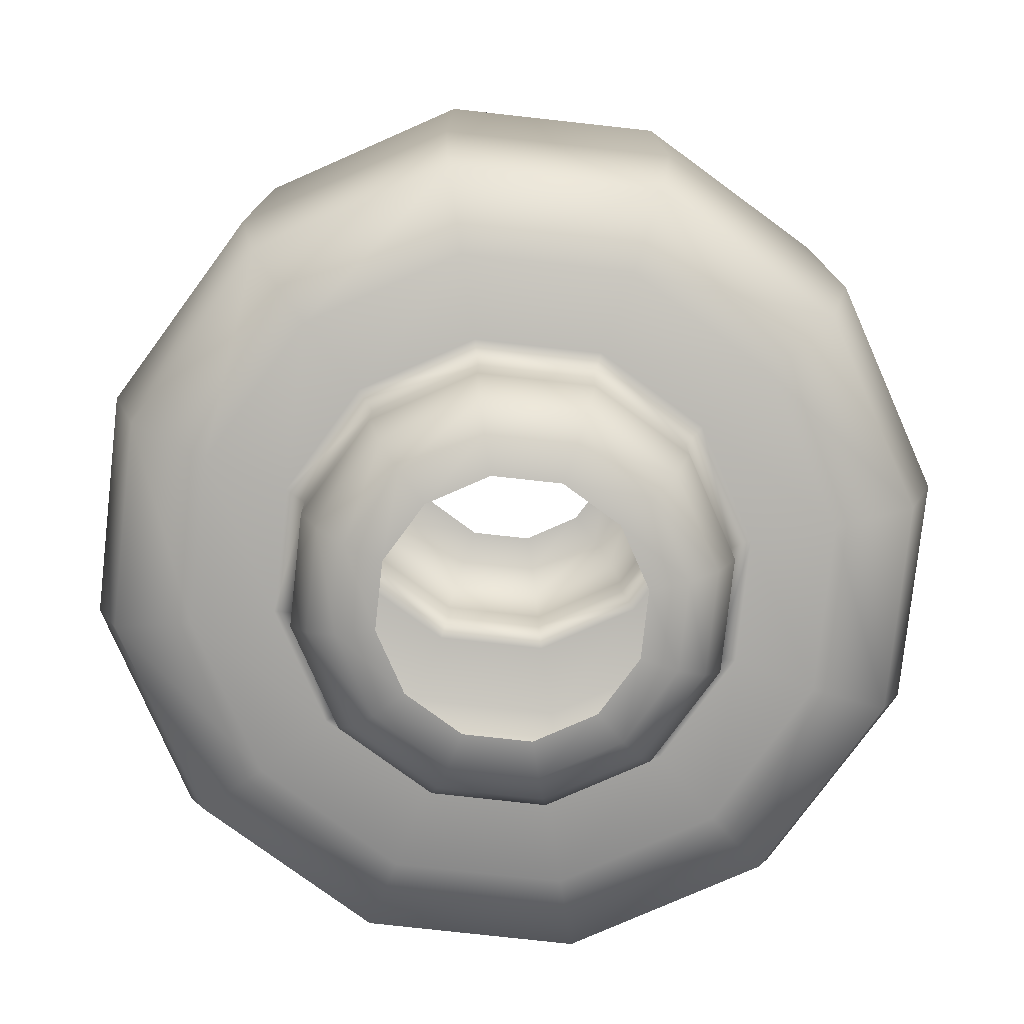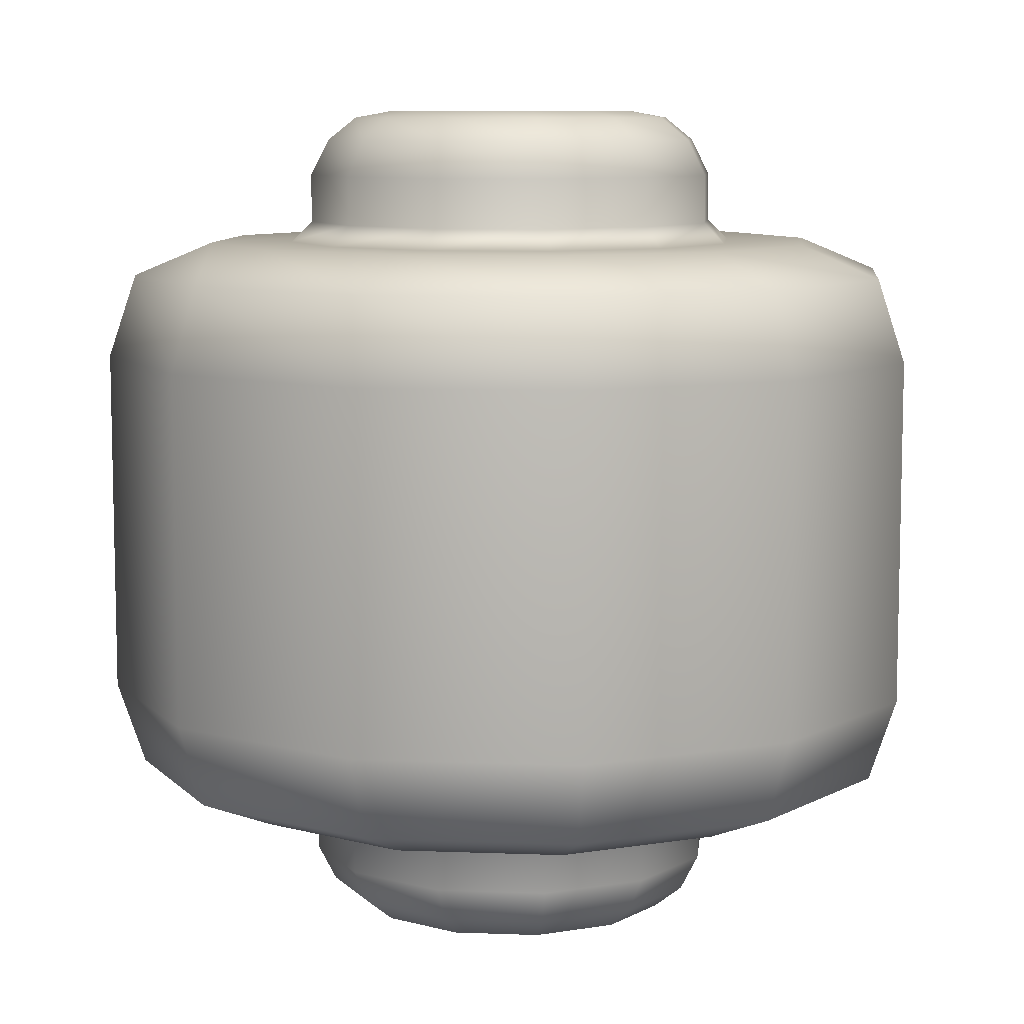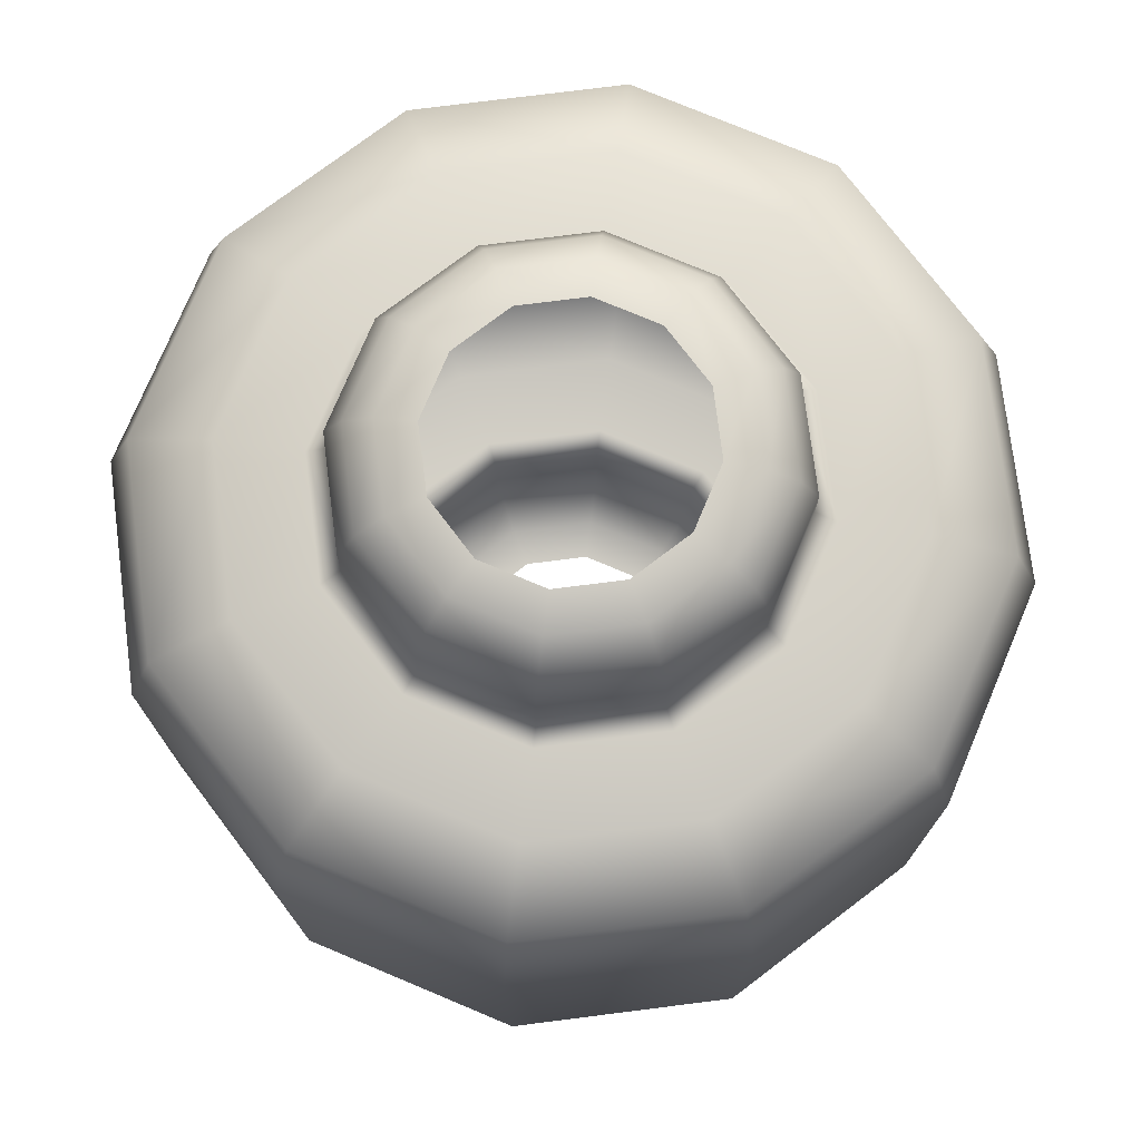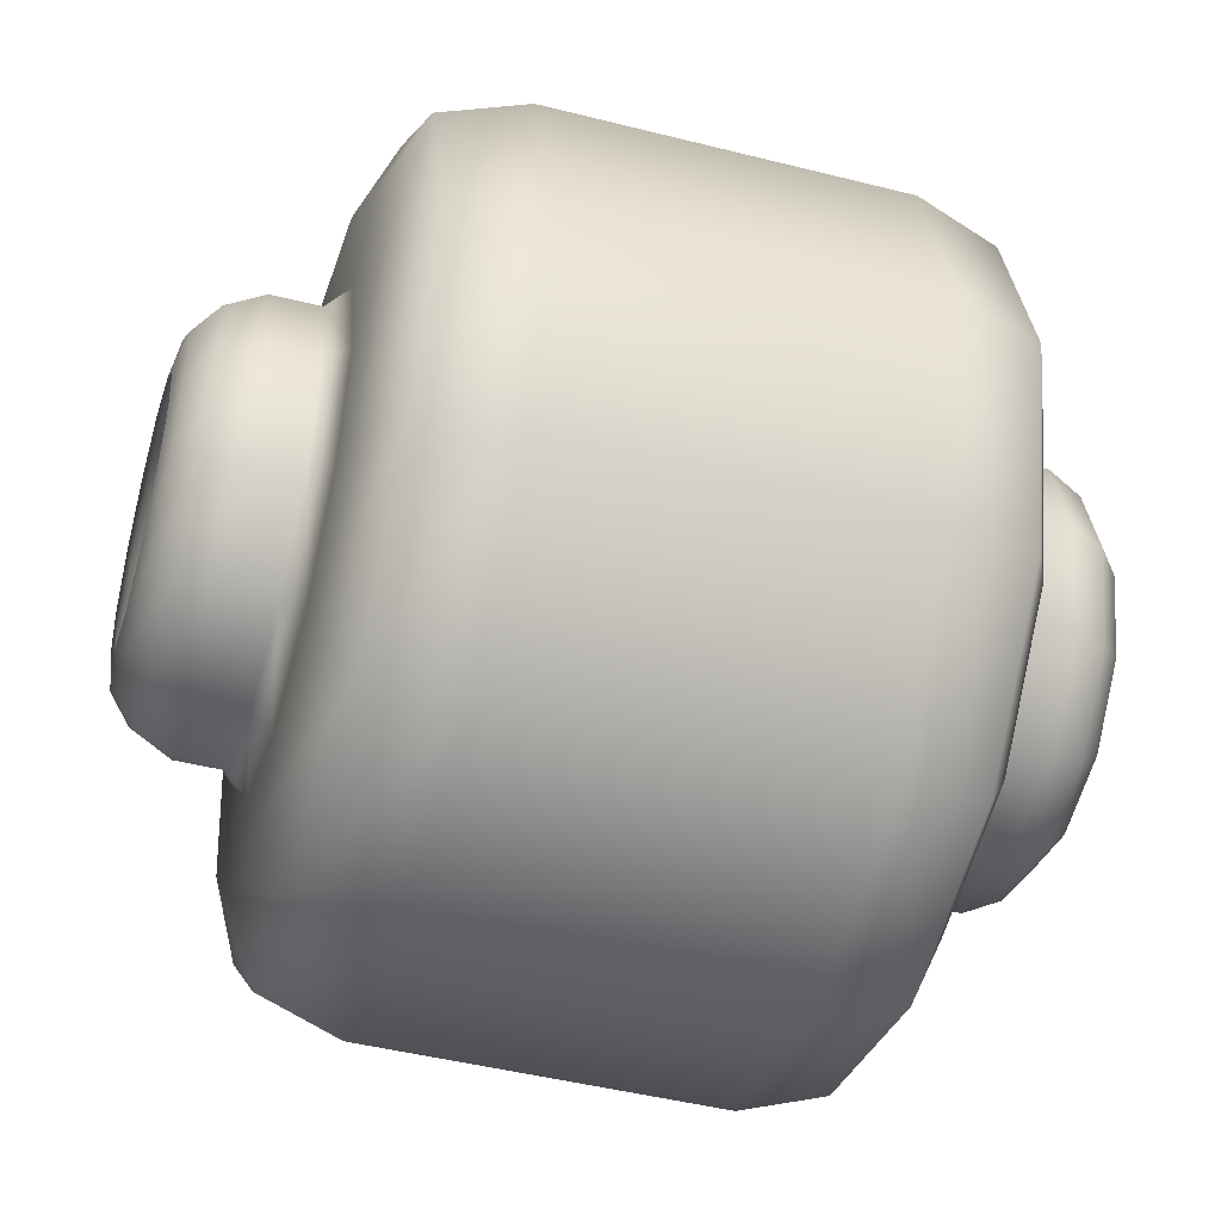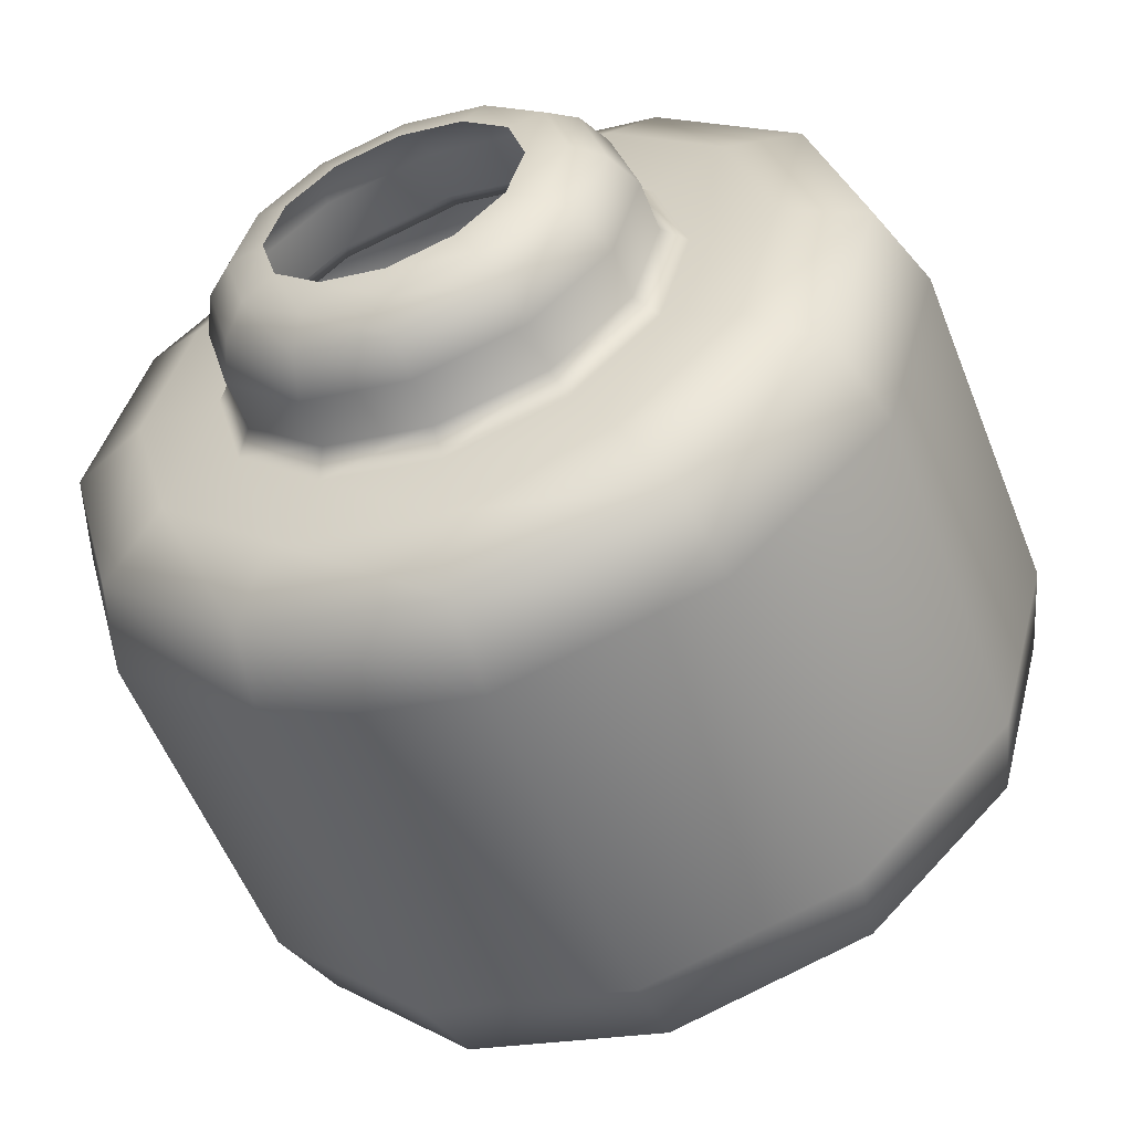
<metadata>
{"format":"obj","ext":"obj","renderer":"f3d","projection":"perspective","resolution":1024,"background":"white","views":[{"elev":-77.8,"azim":128.7,"up":"+Y"},{"elev":8.6,"azim":110.9,"up":"+Y"},{"elev":75.5,"azim":-52.2,"up":"+Y"},{"elev":-46.0,"azim":-106.2,"up":"+Z"},{"elev":-55.5,"azim":-158.7,"up":"+Z"}]}
</metadata>
<code>
o MeshDoorwayDoor_4_2_GeomSubset_1
v 0.1213 -0.01365 -0.8031
v 0.1213 -0.01463 -1.053
v 0.001134 -0.01463 -1.053
v 0.001134 -0.01472 -0.8031
v 0.1213 -0.01365 -0.3031
v 0.001134 -0.01489 -0.3031
v 0.7973 -0.01365 -0.8031
v 0.7973 -0.01463 -1.053
v 0.1213 -0.01493 -0.1831
v 0.7973 -0.01494 -0.1831
v 0.7973 -0.01365 -0.3031
v 0.001134 -0.01493 -0.1831
v 0.9171 -0.01472 -0.8031
v 0.9171 -0.01464 -1.053
v 0.9171 -0.01489 -0.3031
v 0.9171 -0.01494 -0.1831
v 0.7973 -0.01528 0.8477
v 0.1213 -0.01528 0.8477
v 0.1213 -0.01532 0.9777
v 0.001134 -0.01528 0.8477
v 0.001134 -0.01532 0.9777
v 0.7973 -0.01533 0.9777
v 0.9171 -0.01533 0.9777
v 0.9171 -0.01528 0.8477
v 0.7973 -0.005145 -0.1831
v 0.7973 -0.005193 0.8477
v 0.1213 -0.005189 0.8477
v 0.1213 -0.005141 -0.1831
v 0.1213 -0.005091 -0.8031
v 0.7973 -0.005095 -0.8031
v 0.7973 -0.005095 -0.3031
v 0.1213 -0.005091 -0.3031
v 0.7807 -0.005095 -0.3156
v 0.1341 -0.005091 -0.3156
v 0.1341 -0.005091 -0.7906
v 0.7807 -0.005095 -0.7906
v 0.784 -0.005145 -0.1665
v 0.784 -0.005193 0.8302
v 0.1374 -0.005141 -0.1665
v 0.1374 -0.005189 0.8302
v 0.1213 0.01528 -0.803
v 0.001134 0.01528 -0.803
v 0.001135 0.01537 -1.053
v 0.1213 0.01537 -1.053
v 0.1213 0.01511 -0.303
v 0.001134 0.01511 -0.303
v 0.7973 0.01528 -0.803
v 0.7973 0.01537 -1.053
v 0.1213 0.01507 -0.183
v 0.7973 0.01507 -0.183
v 0.7973 0.01511 -0.303
v 0.001134 0.01507 -0.183
v 0.9171 0.01528 -0.803
v 0.9171 0.01537 -1.053
v 0.9171 0.01511 -0.303
v 0.9171 0.01507 -0.183
v 0.1213 0.01468 0.9777
v 0.001134 0.01468 0.9777
v 0.001134 0.01472 0.8477
v 0.1213 0.01472 0.8477
v 0.7973 0.01467 0.9777
v 0.7973 0.01472 0.8477
v 0.9171 0.01467 0.9777
v 0.9171 0.01472 0.8477
v 0.7973 0.005091 0.8477
v 0.7973 0.005141 -0.183
v 0.1213 0.005095 0.8477
v 0.1213 0.005145 -0.183
v 0.7973 0.005189 -0.803
v 0.1213 0.005193 -0.803
v 0.1213 0.005145 -0.303
v 0.7973 0.005141 -0.303
v 0.1341 0.005144 -0.3155
v 0.7807 0.005141 -0.3155
v 0.1341 0.005193 -0.7905
v 0.7807 0.005189 -0.7905
v 0.784 0.005091 0.8302
v 0.784 0.005141 -0.1664
v 0.1374 0.005144 -0.1664
v 0.1374 0.005095 0.8302
v 0.7667 0.01507 -0.1403
v 0.7667 0.01507 0.8041
v 0.1547 0.01507 -0.1403
v 0.1547 0.01507 0.8041
v 0.7632 0.01507 -0.3284
v 0.1516 0.01507 -0.3284
v 0.1516 0.01507 -0.7777
v 0.7632 0.01507 -0.7777
v 0.7667 -0.01365 0.8041
v 0.7667 -0.01365 -0.1403
v 0.1547 -0.01365 -0.1403
v 0.1547 -0.01365 0.8041
v 0.1516 -0.01365 -0.3284
v 0.7632 -0.01365 -0.3284
v 0.1516 -0.01365 -0.7777
v 0.7632 -0.01365 -0.7777
v 0.09977 0.02639 -0.1586
v 0.08495 0.02639 -0.1734
v 0.0647 0.0264 -0.1788
v 0.04446 0.0264 -0.1734
v 0.02964 0.0264 -0.1586
v 0.02422 0.0264 -0.1383
v 0.02964 0.0264 -0.1181
v 0.04446 0.0264 -0.1033
v 0.0647 0.0264 -0.09784
v 0.08495 0.02639 -0.1033
v 0.09977 0.02639 -0.1181
v 0.1052 0.02639 -0.1383
v 0.1022 0.01787 -0.16
v 0.08636 0.01787 -0.1758
v 0.0647 0.01787 -0.1816
v 0.04305 0.01787 -0.1758
v 0.02719 0.01787 -0.16
v 0.02139 0.01787 -0.1383
v 0.02719 0.01787 -0.1167
v 0.04305 0.01787 -0.1008
v 0.0647 0.01787 -0.095
v 0.08636 0.01787 -0.1008
v 0.1022 0.01787 -0.1167
v 0.108 0.01787 -0.1383
v 0.09268 0.0298 -0.1545
v 0.08086 0.0298 -0.1663
v 0.0647 0.0298 -0.1706
v 0.04855 0.0298 -0.1663
v 0.03673 0.0298 -0.1545
v 0.0324 0.0298 -0.1383
v 0.03673 0.0298 -0.1222
v 0.04855 0.0298 -0.1103
v 0.0647 0.0298 -0.106
v 0.08086 0.0298 -0.1103
v 0.09268 0.0298 -0.1222
v 0.09701 0.0298 -0.1383
v 0.08348 0.0369 -0.1492
v 0.07555 0.03691 -0.1571
v 0.0647 0.03691 -0.16
v 0.05387 0.03691 -0.1571
v 0.04593 0.03691 -0.1492
v 0.04302 0.03691 -0.1383
v 0.04593 0.03691 -0.1275
v 0.05387 0.03691 -0.1195
v 0.0647 0.03691 -0.1166
v 0.07555 0.03691 -0.1195
v 0.08348 0.0369 -0.1275
v 0.08639 0.0369 -0.1383
v 0.08186 0.04058 -0.1482
v 0.07461 0.04058 -0.1555
v 0.0647 0.04058 -0.1581
v 0.0548 0.04058 -0.1555
v 0.04755 0.04058 -0.1482
v 0.04489 0.04058 -0.1383
v 0.04755 0.04058 -0.1284
v 0.0548 0.04058 -0.1212
v 0.0647 0.04058 -0.1185
v 0.07461 0.04058 -0.1212
v 0.08186 0.04058 -0.1284
v 0.08452 0.04058 -0.1383
v 0.07933 0.04292 -0.1468
v 0.07315 0.04292 -0.1529
v 0.0647 0.04292 -0.1552
v 0.05626 0.04292 -0.1529
v 0.05008 0.04292 -0.1468
v 0.04782 0.04292 -0.1383
v 0.05008 0.04292 -0.1299
v 0.05626 0.04292 -0.1237
v 0.0647 0.04292 -0.1214
v 0.07315 0.04292 -0.1237
v 0.07933 0.04292 -0.1299
v 0.08159 0.04292 -0.1383
v 0.07598 0.04362 -0.1448
v 0.07121 0.04362 -0.1496
v 0.0647 0.04362 -0.1513
v 0.0582 0.04362 -0.1496
v 0.05343 0.04362 -0.1448
v 0.05169 0.04362 -0.1383
v 0.05343 0.04362 -0.1318
v 0.0582 0.04362 -0.127
v 0.0647 0.04362 -0.1253
v 0.07121 0.04362 -0.127
v 0.07598 0.04362 -0.1318
v 0.07772 0.04362 -0.1383
v 0.08539 0.0298 -0.1503
v 0.08348 0.03193 -0.1492
v 0.07665 0.0298 -0.159
v 0.07555 0.03193 -0.1571
v 0.0647 0.0298 -0.1622
v 0.0647 0.03193 -0.16
v 0.05276 0.0298 -0.159
v 0.05387 0.03193 -0.1571
v 0.04402 0.0298 -0.1503
v 0.04593 0.03193 -0.1492
v 0.04082 0.0298 -0.1383
v 0.04302 0.03193 -0.1383
v 0.04402 0.0298 -0.1264
v 0.04593 0.03193 -0.1275
v 0.05276 0.0298 -0.1176
v 0.05387 0.03193 -0.1195
v 0.0647 0.0298 -0.1144
v 0.0647 0.03193 -0.1166
v 0.07665 0.0298 -0.1176
v 0.07555 0.03193 -0.1195
v 0.08539 0.0298 -0.1264
v 0.08348 0.03193 -0.1275
v 0.08859 0.0298 -0.1383
v 0.08639 0.03193 -0.1383
v 0.09977 -0.0264 -0.1586
v 0.08495 -0.0264 -0.1734
v 0.0647 -0.0264 -0.1788
v 0.04446 -0.0264 -0.1734
v 0.02964 -0.0264 -0.1586
v 0.02422 -0.0264 -0.1383
v 0.02964 -0.0264 -0.1181
v 0.04446 -0.0264 -0.1033
v 0.0647 -0.0264 -0.09784
v 0.08495 -0.0264 -0.1033
v 0.09977 -0.0264 -0.1181
v 0.1052 -0.0264 -0.1383
v 0.1022 -0.01787 -0.16
v 0.08636 -0.01787 -0.1758
v 0.0647 -0.01787 -0.1816
v 0.04304 -0.01787 -0.1758
v 0.02719 -0.01787 -0.16
v 0.02139 -0.01787 -0.1383
v 0.02719 -0.01787 -0.1167
v 0.04304 -0.01787 -0.1008
v 0.0647 -0.01787 -0.095
v 0.08636 -0.01787 -0.1008
v 0.1022 -0.01787 -0.1167
v 0.108 -0.01787 -0.1383
v 0.09268 -0.0298 -0.1545
v 0.08085 -0.0298 -0.1663
v 0.0647 -0.0298 -0.1706
v 0.04855 -0.0298 -0.1663
v 0.03673 -0.0298 -0.1545
v 0.0324 -0.0298 -0.1383
v 0.03673 -0.0298 -0.1222
v 0.04855 -0.0298 -0.1103
v 0.0647 -0.0298 -0.106
v 0.08085 -0.0298 -0.1103
v 0.09268 -0.0298 -0.1222
v 0.09701 -0.0298 -0.1383
v 0.08348 -0.03691 -0.1492
v 0.07555 -0.03691 -0.1571
v 0.0647 -0.03691 -0.16
v 0.05386 -0.03691 -0.1571
v 0.04593 -0.03691 -0.1492
v 0.04302 -0.03691 -0.1383
v 0.04593 -0.03691 -0.1275
v 0.05386 -0.03691 -0.1195
v 0.0647 -0.03691 -0.1166
v 0.07555 -0.03691 -0.1195
v 0.08348 -0.03691 -0.1275
v 0.08639 -0.03691 -0.1383
v 0.08186 -0.04058 -0.1482
v 0.07461 -0.04058 -0.1555
v 0.0647 -0.04058 -0.1581
v 0.0548 -0.04058 -0.1555
v 0.04754 -0.04058 -0.1482
v 0.04489 -0.04058 -0.1383
v 0.04754 -0.04058 -0.1284
v 0.0548 -0.04058 -0.1212
v 0.0647 -0.04058 -0.1185
v 0.07461 -0.04058 -0.1212
v 0.08186 -0.04058 -0.1284
v 0.08452 -0.04058 -0.1383
v 0.07933 -0.04292 -0.1468
v 0.07315 -0.04292 -0.1529
v 0.0647 -0.04292 -0.1552
v 0.05626 -0.04292 -0.1529
v 0.05008 -0.04292 -0.1468
v 0.04782 -0.04292 -0.1383
v 0.05008 -0.04292 -0.1299
v 0.05626 -0.04292 -0.1237
v 0.0647 -0.04292 -0.1214
v 0.07315 -0.04292 -0.1237
v 0.07933 -0.04292 -0.1299
v 0.08159 -0.04292 -0.1383
v 0.07598 -0.04363 -0.1448
v 0.07121 -0.04363 -0.1496
v 0.0647 -0.04363 -0.1513
v 0.05819 -0.04363 -0.1496
v 0.05343 -0.04363 -0.1448
v 0.05169 -0.04363 -0.1383
v 0.05343 -0.04363 -0.1318
v 0.05819 -0.04363 -0.127
v 0.0647 -0.04363 -0.1253
v 0.07121 -0.04363 -0.127
v 0.07598 -0.04363 -0.1318
v 0.07772 -0.04363 -0.1383
v 0.08539 -0.0298 -0.1503
v 0.08348 -0.03193 -0.1492
v 0.07665 -0.0298 -0.159
v 0.07555 -0.03193 -0.1571
v 0.0647 -0.0298 -0.1622
v 0.0647 -0.03193 -0.16
v 0.05276 -0.0298 -0.159
v 0.05386 -0.03193 -0.1571
v 0.04402 -0.0298 -0.1503
v 0.04593 -0.03193 -0.1492
v 0.04082 -0.0298 -0.1383
v 0.04302 -0.03193 -0.1383
v 0.04402 -0.0298 -0.1264
v 0.04593 -0.03193 -0.1275
v 0.05276 -0.0298 -0.1176
v 0.05386 -0.03193 -0.1195
v 0.0647 -0.0298 -0.1144
v 0.0647 -0.03193 -0.1166
v 0.07665 -0.0298 -0.1176
v 0.07555 -0.03193 -0.1195
v 0.08539 -0.0298 -0.1264
v 0.08348 -0.03193 -0.1275
v 0.08859 -0.0298 -0.1383
v 0.08639 -0.03193 -0.1383
f 97 109 110 98
f 98 110 111 99
f 99 111 112 100
f 100 112 113 101
f 101 113 114 102
f 102 114 115 103
f 103 115 116 104
f 104 116 117 105
f 105 117 118 106
f 106 118 119 107
f 107 119 120 108
f 108 120 109 97
f 98 122 121 97
f 99 123 122 98
f 100 124 123 99
f 101 125 124 100
f 102 126 125 101
f 103 127 126 102
f 104 128 127 103
f 105 129 128 104
f 106 130 129 105
f 107 131 130 106
f 108 132 131 107
f 97 121 132 108
f 109 120 228 217
f 110 109 217 218
f 111 110 218 219
f 112 111 219 220
f 113 112 220 221
f 114 113 221 222
f 115 114 222 223
f 116 115 223 224
f 117 116 224 225
f 118 117 225 226
f 119 118 226 227
f 120 119 227 228
f 134 146 145 133
f 135 147 146 134
f 136 148 147 135
f 137 149 148 136
f 138 150 149 137
f 139 151 150 138
f 140 152 151 139
f 141 153 152 140
f 142 154 153 141
f 143 155 154 142
f 144 156 155 143
f 133 145 156 144
f 146 158 157 145
f 147 159 158 146
f 148 160 159 147
f 149 161 160 148
f 150 162 161 149
f 151 163 162 150
f 152 164 163 151
f 153 165 164 152
f 154 166 165 153
f 155 167 166 154
f 156 168 167 155
f 145 157 168 156
f 158 170 169 157
f 159 171 170 158
f 160 172 171 159
f 161 173 172 160
f 162 174 173 161
f 163 175 174 162
f 164 176 175 163
f 165 177 176 164
f 166 178 177 165
f 167 179 178 166
f 168 180 179 167
f 157 169 180 168
f 181 183 184 182
f 182 204 203 181
f 183 185 186 184
f 185 187 188 186
f 187 189 190 188
f 189 191 192 190
f 191 193 194 192
f 193 195 196 194
f 195 197 198 196
f 197 199 200 198
f 199 201 202 200
f 201 203 204 202
f 122 183 181 121
f 123 185 183 122
f 124 187 185 123
f 125 189 187 124
f 126 191 189 125
f 127 193 191 126
f 128 195 193 127
f 129 197 195 128
f 130 199 197 129
f 131 201 199 130
f 132 203 201 131
f 121 181 203 132
f 184 134 133 182
f 186 135 134 184
f 188 136 135 186
f 190 137 136 188
f 192 138 137 190
f 194 139 138 192
f 196 140 139 194
f 198 141 140 196
f 200 142 141 198
f 202 143 142 200
f 204 144 143 202
f 182 133 144 204
f 205 206 218 217
f 206 207 219 218
f 207 208 220 219
f 208 209 221 220
f 209 210 222 221
f 210 211 223 222
f 211 212 224 223
f 212 213 225 224
f 213 214 226 225
f 214 215 227 226
f 215 216 228 227
f 216 205 217 228
f 206 205 229 230
f 207 206 230 231
f 208 207 231 232
f 209 208 232 233
f 210 209 233 234
f 211 210 234 235
f 212 211 235 236
f 213 212 236 237
f 214 213 237 238
f 215 214 238 239
f 216 215 239 240
f 205 216 240 229
f 242 241 253 254
f 243 242 254 255
f 244 243 255 256
f 245 244 256 257
f 246 245 257 258
f 247 246 258 259
f 248 247 259 260
f 249 248 260 261
f 250 249 261 262
f 251 250 262 263
f 252 251 263 264
f 241 252 264 253
f 254 253 265 266
f 255 254 266 267
f 256 255 267 268
f 257 256 268 269
f 258 257 269 270
f 259 258 270 271
f 260 259 271 272
f 261 260 272 273
f 262 261 273 274
f 263 262 274 275
f 264 263 275 276
f 253 264 276 265
f 266 265 277 278
f 267 266 278 279
f 268 267 279 280
f 269 268 280 281
f 270 269 281 282
f 271 270 282 283
f 272 271 283 284
f 273 272 284 285
f 274 273 285 286
f 275 274 286 287
f 276 275 287 288
f 265 276 288 277
f 289 290 292 291
f 290 289 311 312
f 291 292 294 293
f 293 294 296 295
f 295 296 298 297
f 297 298 300 299
f 299 300 302 301
f 301 302 304 303
f 303 304 306 305
f 305 306 308 307
f 307 308 310 309
f 309 310 312 311
f 230 229 289 291
f 231 230 291 293
f 232 231 293 295
f 233 232 295 297
f 234 233 297 299
f 235 234 299 301
f 236 235 301 303
f 237 236 303 305
f 238 237 305 307
f 239 238 307 309
f 240 239 309 311
f 229 240 311 289
f 292 290 241 242
f 294 292 242 243
f 296 294 243 244
f 298 296 244 245
f 300 298 245 246
f 302 300 246 247
f 304 302 247 248
f 306 304 248 249
f 308 306 249 250
f 310 308 250 251
f 312 310 251 252
f 290 312 252 241

</code>
